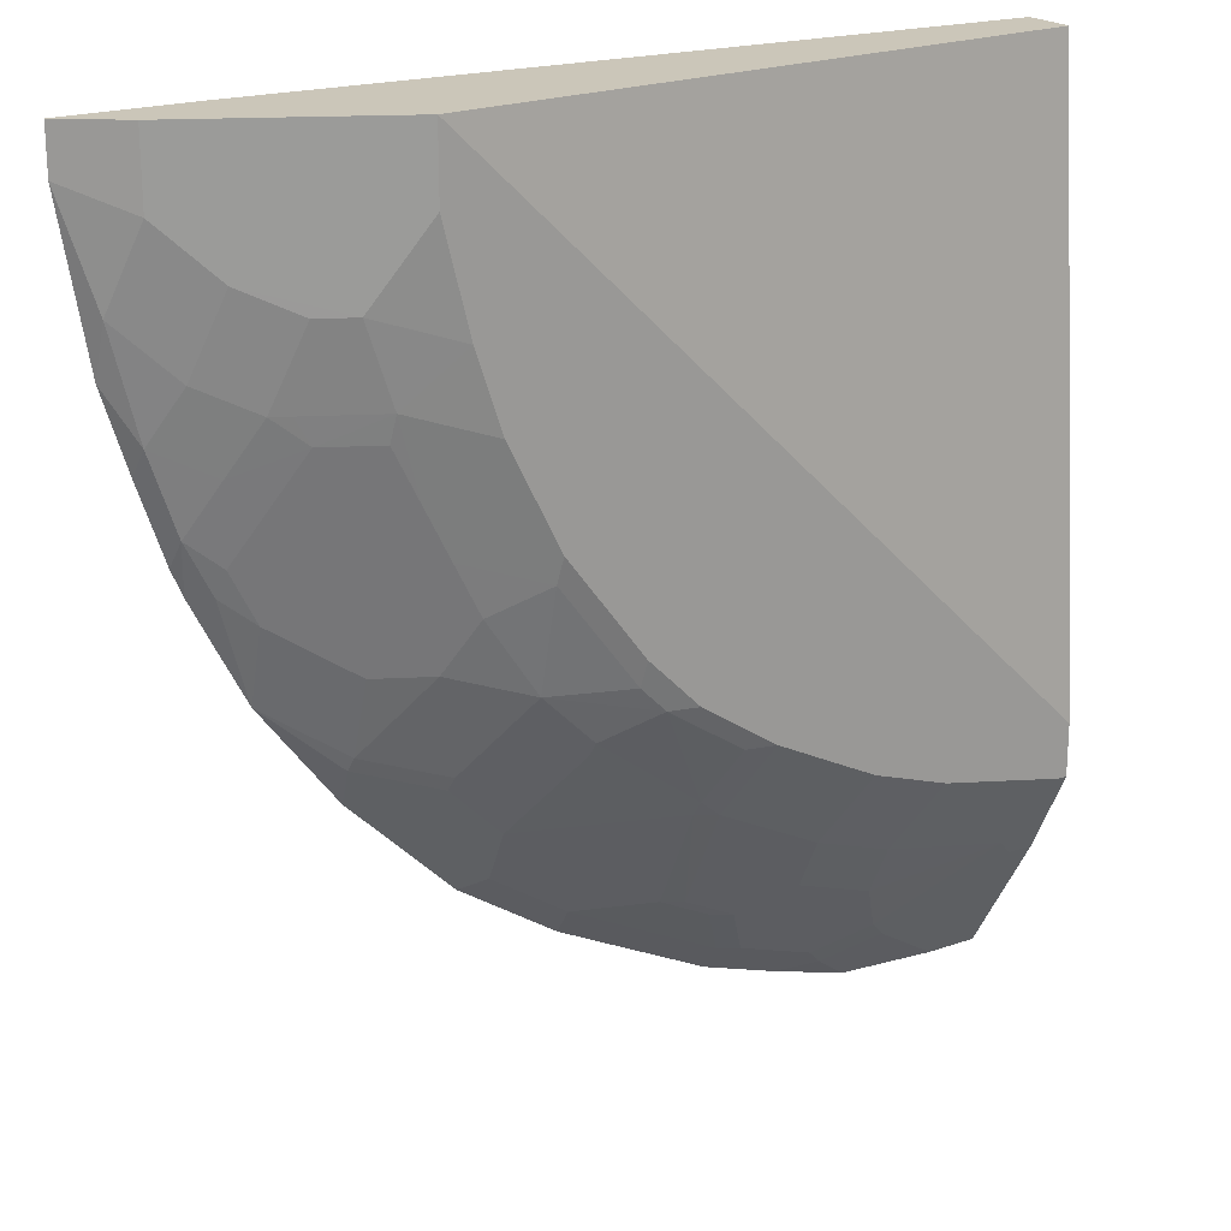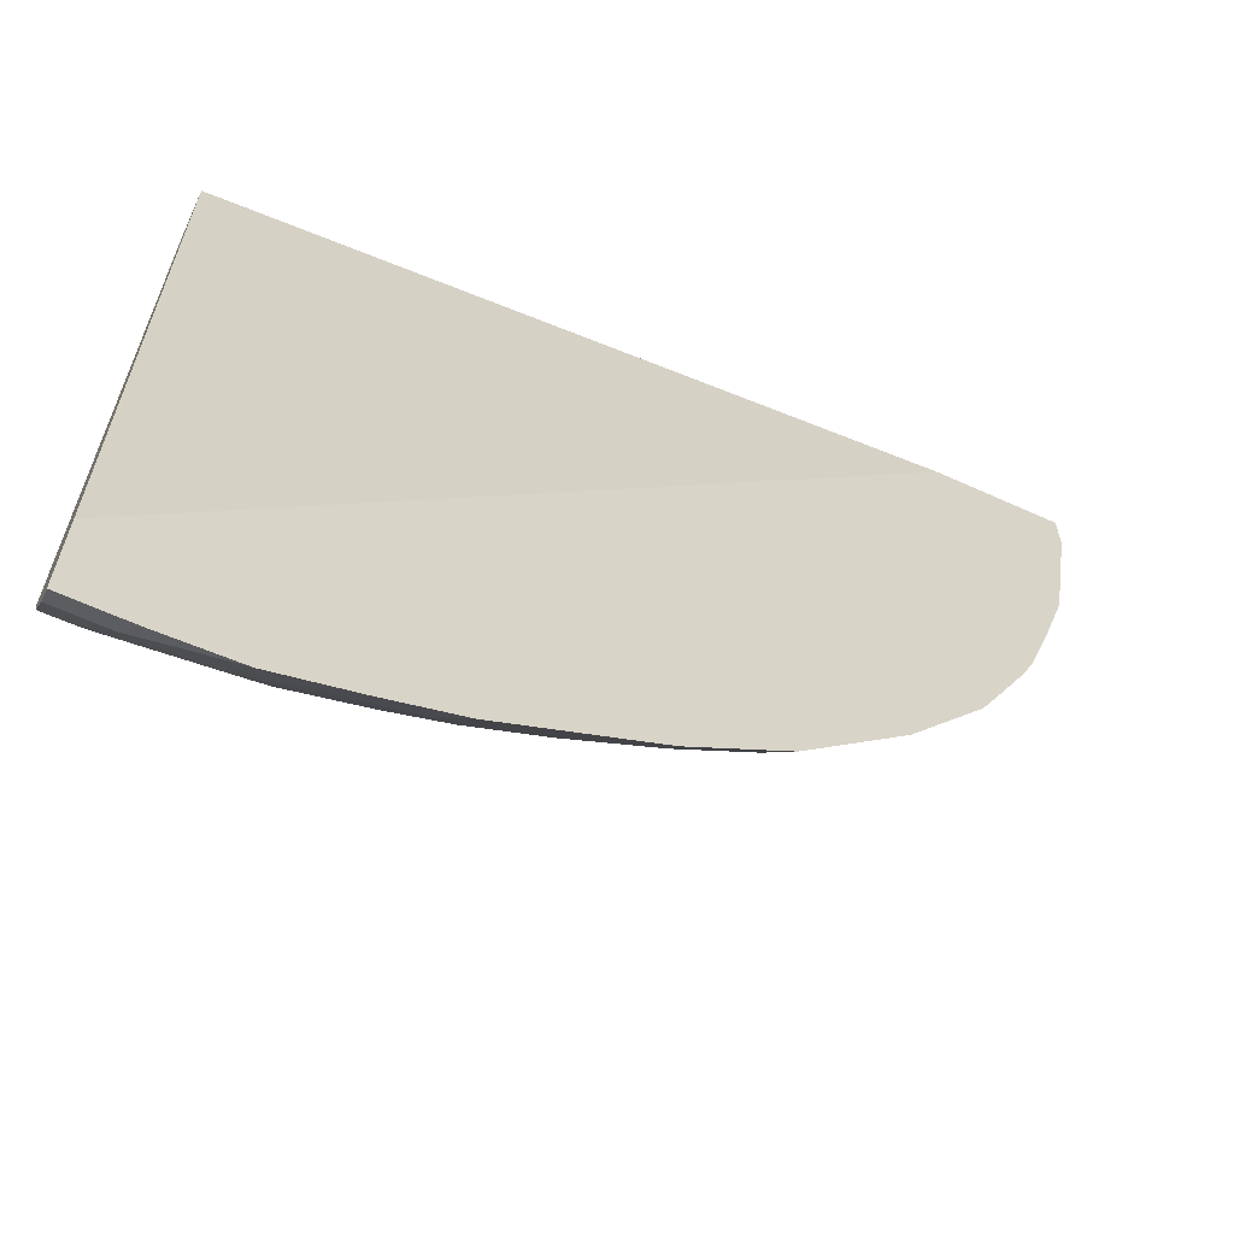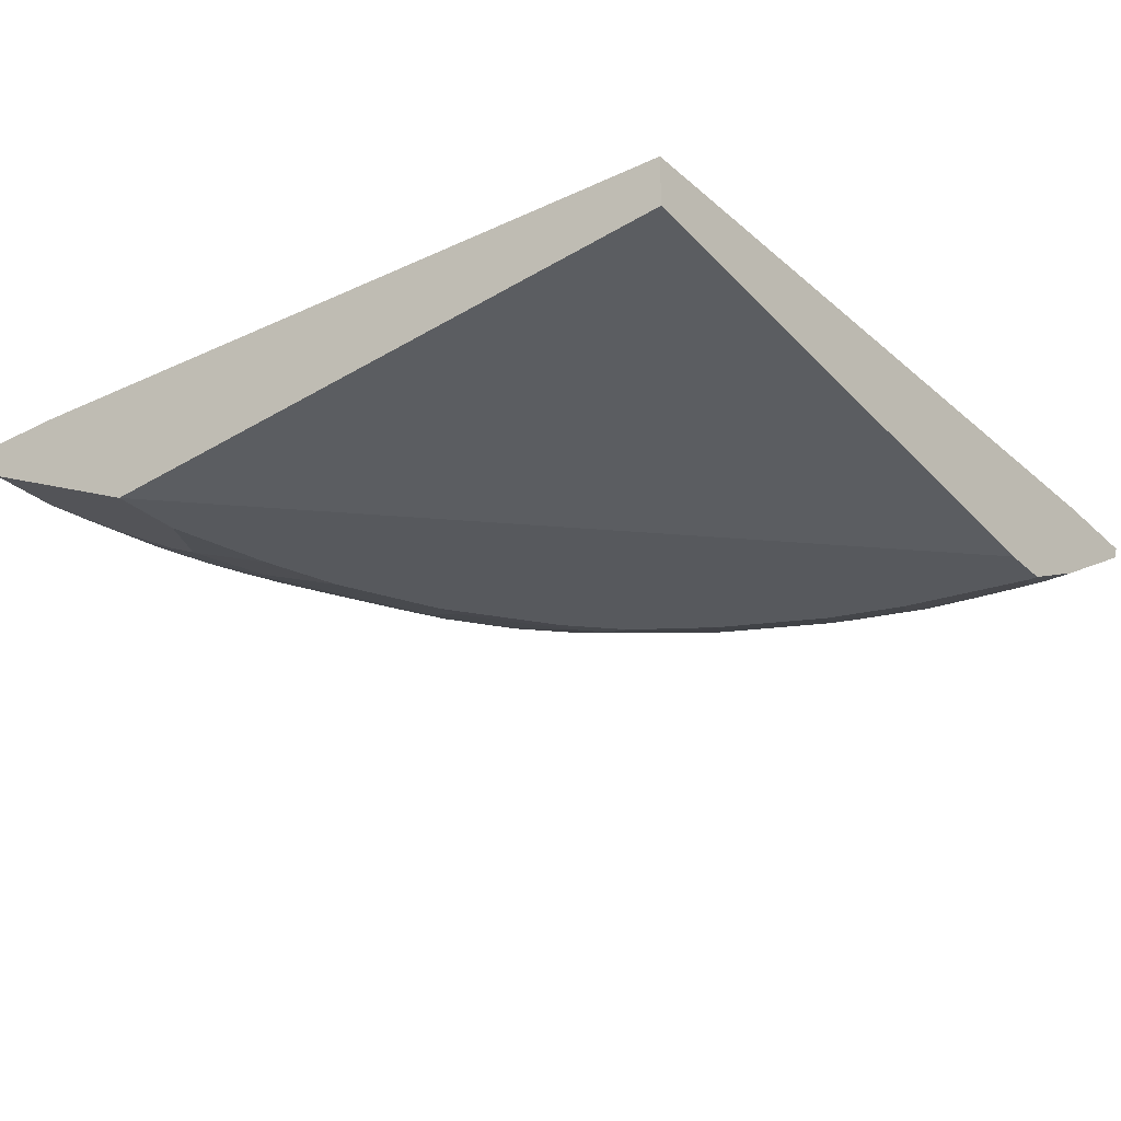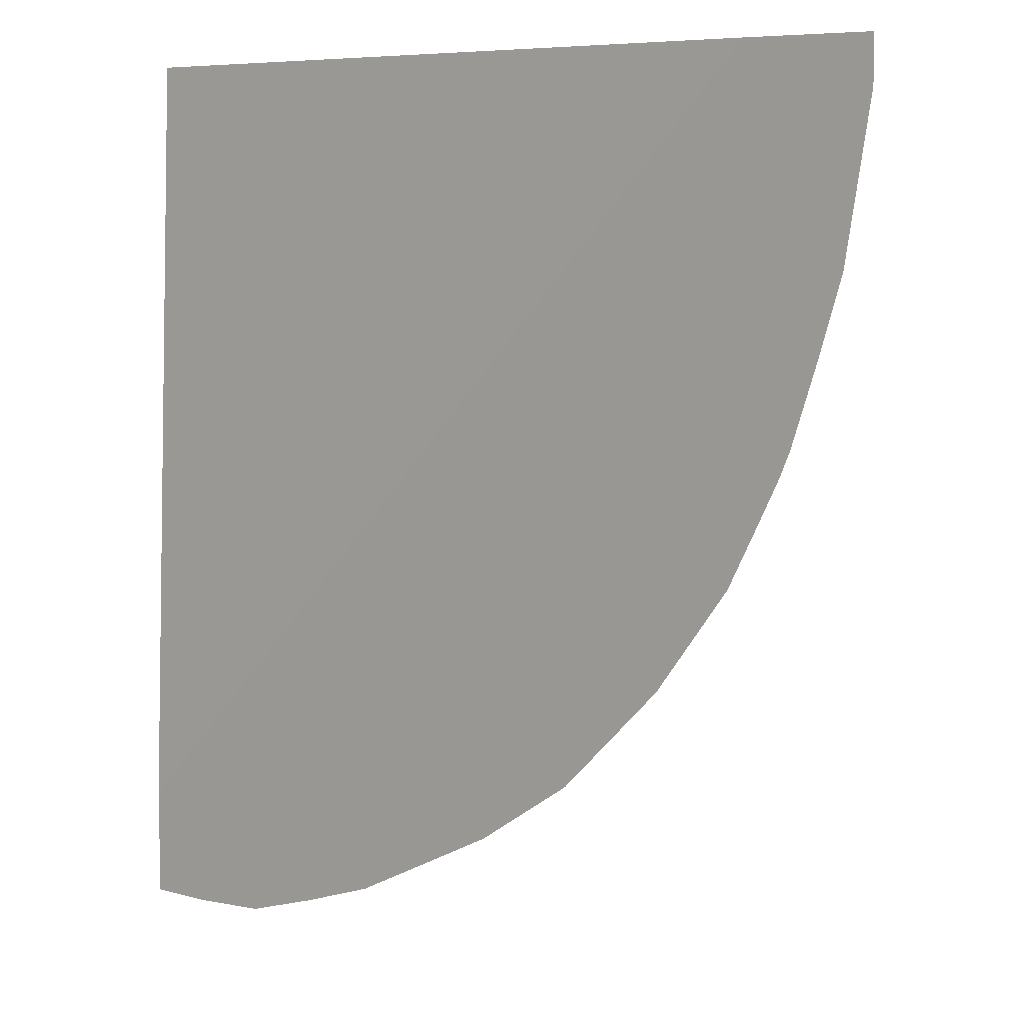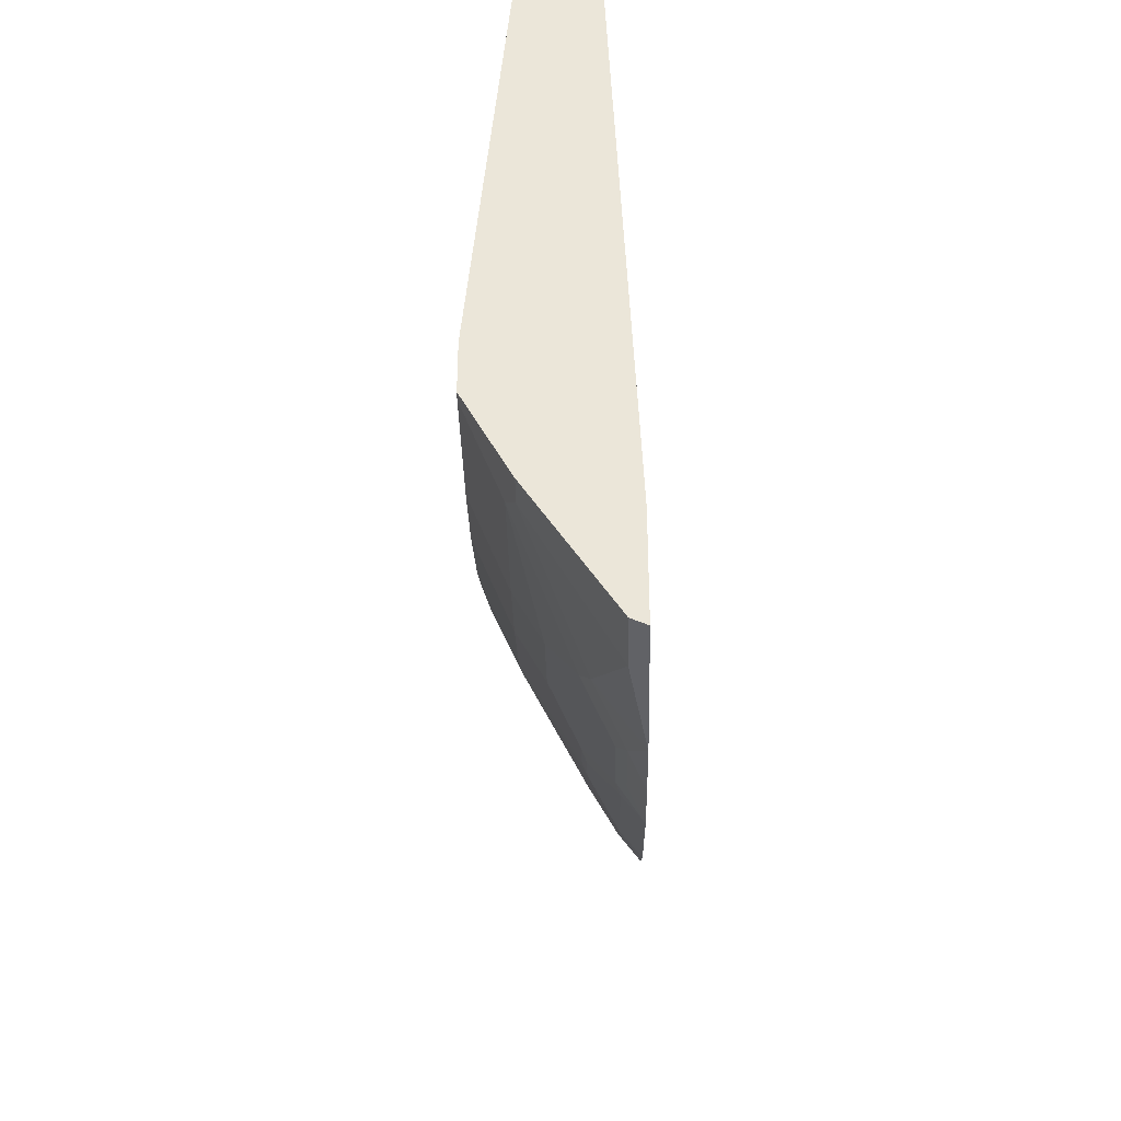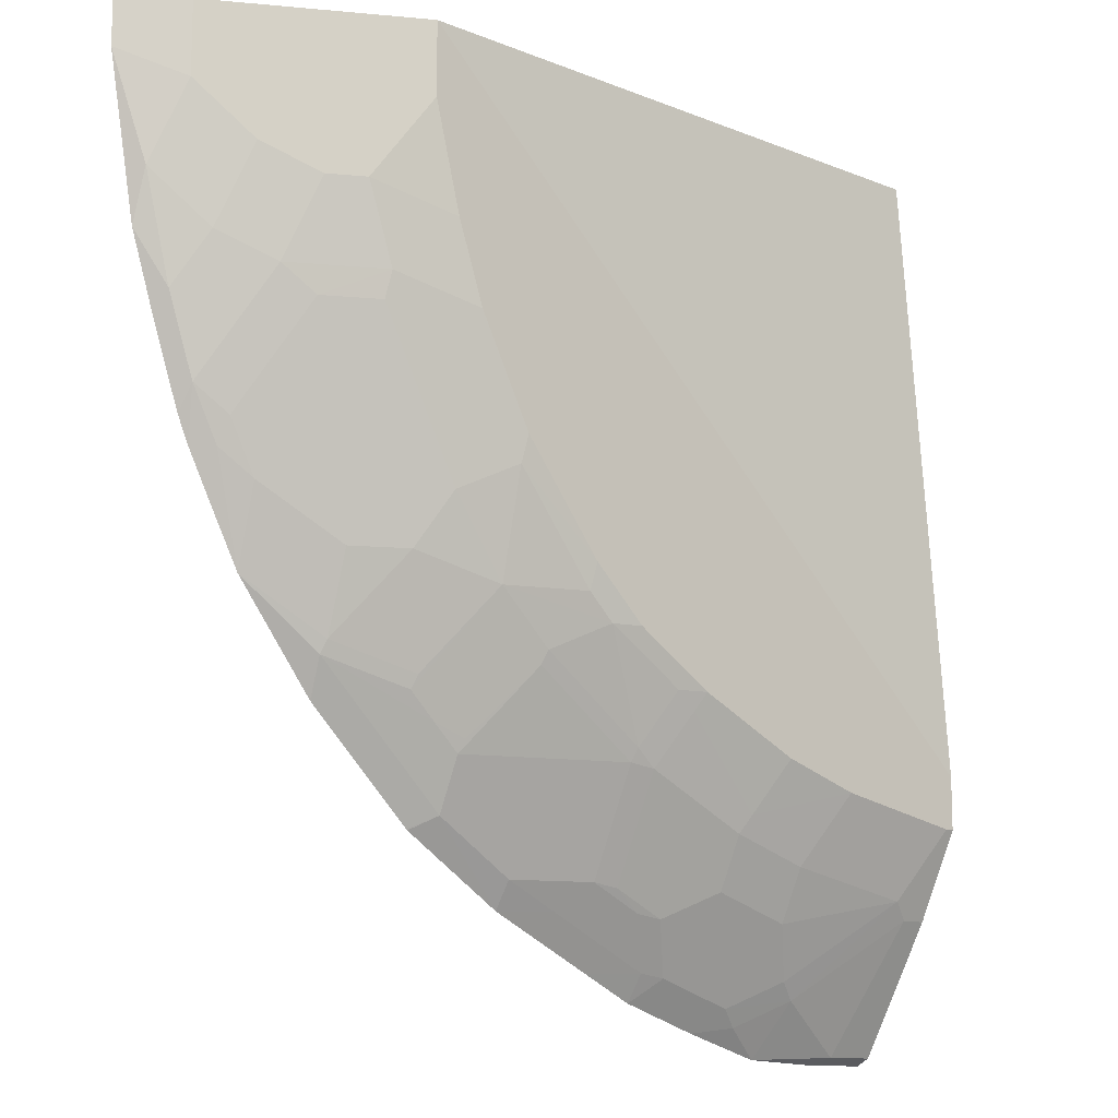
<metadata>
{"format":"obj","ext":"obj","renderer":"f3d","projection":"perspective","resolution":1024,"background":"white","views":[{"elev":20.8,"azim":148.0,"up":"+Y"},{"elev":-63.3,"azim":-24.7,"up":"+Y"},{"elev":-29.6,"azim":-143.1,"up":"+Z"},{"elev":7.2,"azim":38.2,"up":"+Y"},{"elev":-41.4,"azim":-89.0,"up":"+Y"},{"elev":-11.7,"azim":140.7,"up":"+Y"}]}
</metadata>
<code>
o convex_1
v 0.01387 -0.7198 -0.07859
v 0.01387 -0.715 -0.09028
v 0.01394 -0.7209 -0.07859
v 0.01387 -0.6342 -0.07859
v 0.05554 -0.715 -0.09026
v 0.06725 -0.7209 -0.07859
v 0.01387 -0.611 -0.1527
v 0.03474 -0.6109 -0.1527
v 0.6134 -0.005504 -0.07859
v 0.01387 -0.005504 -0.1041
v 0.1181 -0.6734 -0.1111
v 0.1297 -0.7176 -0.07859
v 0.01387 -0.5832 -0.1666
v 0.0417 -0.5832 -0.1666
v 0.04866 -0.597 -0.1597
v 0.7176 -0.005504 -0.07859
v 0.01387 -0.005504 -0.1458
v 0.1319 -0.6595 -0.118
v 0.1736 -0.6804 -0.09721
v 0.1597 -0.6942 -0.09026
v 0.1927 -0.6987 -0.07859
v 0.01394 -0.5693 -0.1736
v 0.01387 -0.5415 -0.1875
v 0.0209 -0.5415 -0.1875
v 0.125 -0.5207 -0.1875
v 0.1527 -0.5762 -0.1597
v 0.1527 -0.6178 -0.1389
v 0.6734 -0.005504 -0.1111
v 0.7176 -0.04171 -0.07859
v 0.5207 -0.005504 -0.1875
v 0.01387 -0.4998 -0.1875
v 0.2153 -0.597 -0.1389
v 0.2361 -0.6595 -0.09721
v 0.2222 -0.6734 -0.09026
v 0.2552 -0.6778 -0.07859
v 0.1875 -0.4998 -0.1875
v 0.2083 -0.5415 -0.1666
v 0.2153 -0.5554 -0.1597
v 0.5346 -0.005504 -0.1805
v 0.6734 -0.06251 -0.1111
v 0.6967 -0.1667 -0.07859
v 0.6942 -0.125 -0.09026
v 0.5207 -0.06251 -0.1875
v 0.2569 -0.5762 -0.1389
v 0.2986 -0.597 -0.118
v 0.2569 -0.6178 -0.118
v 0.2552 -0.6561 -0.09373
v 0.2968 -0.657 -0.07859
v 0.2291 -0.479 -0.1875
v 0.2778 -0.4721 -0.1805
v 0.2499 -0.5207 -0.1666
v 0.2569 -0.5346 -0.1597
v 0.5346 -0.06251 -0.1805
v 0.6526 -0.1667 -0.1111
v 0.6318 -0.1042 -0.1319
v 0.5623 -0.125 -0.1666
v 0.6774 -0.2291 -0.07859
v 0.6734 -0.2083 -0.09026
v 0.4999 -0.1459 -0.1875
v 0.2986 -0.5137 -0.1597
v 0.3177 -0.5103 -0.1562
v 0.3177 -0.5519 -0.1354
v 0.3177 -0.5935 -0.1146
v 0.276 -0.6144 -0.1146
v 0.3385 -0.6362 -0.07859
v 0.3385 -0.6144 -0.09373
v 0.2708 -0.4582 -0.1875
v 0.315 -0.4998 -0.1614
v 0.2942 -0.4582 -0.1822
v 0.6318 -0.2291 -0.1111
v 0.6109 -0.1875 -0.1319
v 0.5901 -0.125 -0.1527
v 0.5415 -0.1875 -0.1666
v 0.6565 -0.2916 -0.07859
v 0.6526 -0.2708 -0.09026
v 0.479 -0.2083 -0.1875
v 0.4425 -0.5103 -0.1146
v 0.4425 -0.5519 -0.09373
v 0.4009 -0.4478 -0.1562
v 0.3801 -0.5935 -0.09373
v 0.3801 -0.6153 -0.07859
v 0.3333 -0.4165 -0.1875
v 0.3567 -0.4165 -0.1822
v 0.3983 -0.4373 -0.1614
v 0.6274 -0.2916 -0.09893
v 0.5857 -0.2083 -0.1406
v 0.597 -0.1875 -0.1389
v 0.4582 -0.25 -0.1875
v 0.5441 -0.2083 -0.1614
v 0.5233 -0.25 -0.1614
v 0.44 -0.3125 -0.1822
v 0.6476 -0.3125 -0.07859
v 0.6318 -0.3125 -0.09026
v 0.44 -0.4998 -0.1198
v 0.4634 -0.4895 -0.1146
v 0.505 -0.4895 -0.09373
v 0.5012 -0.5207 -0.07859
v 0.4804 -0.5415 -0.07859
v 0.4605 -0.5614 -0.07859
v 0.4596 -0.5623 -0.07859
v 0.3971 -0.604 -0.07859
v 0.4191 -0.4165 -0.1614
v 0.44 -0.3957 -0.1614
v 0.3749 -0.3749 -0.1875
v 0.3774 -0.3957 -0.1822
v 0.5649 -0.25 -0.1406
v 0.6066 -0.3333 -0.09893
v 0.5649 -0.3333 -0.1198
v 0.4374 -0.2916 -0.1875
v 0.5025 -0.2916 -0.1614
v 0.4816 -0.3333 -0.1614
v 0.6271 -0.3532 -0.07859
v 0.6054 -0.3957 -0.07859
v 0.4842 -0.4686 -0.1146
v 0.5467 -0.4478 -0.09373
v 0.5429 -0.479 -0.07859
v 0.4816 -0.4582 -0.1198
v 0.5025 -0.3749 -0.1406
v 0.5441 -0.4373 -0.09893
v 0.5441 -0.3749 -0.1198
v 0.5439 -0.478 -0.07859
f 1 2 3
f 1 3 6
f 1 6 12
f 1 12 21
f 1 21 35
f 1 35 48
f 1 48 65
f 1 65 81
f 1 81 101
f 1 101 100
f 1 100 99
f 1 99 98
f 1 98 97
f 1 97 116
f 1 116 121
f 1 121 113
f 1 113 112
f 1 112 92
f 1 92 74
f 1 74 57
f 1 57 41
f 1 41 29
f 1 29 16
f 1 16 9
f 1 9 4
f 1 4 10
f 1 10 17
f 1 17 31
f 1 31 23
f 1 23 13
f 1 13 7
f 1 7 2
f 2 5 6
f 2 6 3
f 2 7 8
f 2 8 5
f 4 9 10
f 5 11 12
f 5 12 6
f 5 8 11
f 7 13 14
f 7 14 8
f 8 14 15
f 8 15 11
f 9 16 28
f 9 28 39
f 9 39 30
f 9 30 17
f 9 17 10
f 11 18 19
f 11 19 20
f 11 20 12
f 11 15 18
f 12 20 21
f 13 22 14
f 13 23 22
f 14 22 24
f 14 24 25
f 14 25 26
f 14 26 15
f 15 27 18
f 15 26 27
f 16 29 40
f 16 40 28
f 17 30 31
f 18 27 32
f 18 32 19
f 19 33 34
f 19 34 20
f 19 32 33
f 20 34 35
f 20 35 21
f 22 23 24
f 23 31 30
f 23 30 43
f 23 43 59
f 23 59 76
f 23 76 88
f 23 88 109
f 23 109 104
f 23 104 82
f 23 82 67
f 23 67 49
f 23 49 36
f 23 36 25
f 23 25 24
f 25 36 37
f 25 37 26
f 26 32 27
f 26 37 38
f 26 38 32
f 28 40 53
f 28 53 39
f 29 41 42
f 29 42 40
f 30 39 53
f 30 53 43
f 32 44 45
f 32 45 46
f 32 46 33
f 32 38 52
f 32 52 44
f 33 47 35
f 33 35 34
f 33 46 64
f 33 64 47
f 35 47 48
f 36 49 37
f 37 49 50
f 37 50 51
f 37 51 52
f 37 52 38
f 40 42 54
f 40 54 55
f 40 55 56
f 40 56 53
f 41 57 58
f 41 58 42
f 42 58 54
f 43 53 56
f 43 56 59
f 44 52 60
f 44 60 45
f 45 60 61
f 45 61 62
f 45 62 63
f 45 63 64
f 45 64 46
f 47 65 48
f 47 64 66
f 47 66 65
f 49 67 50
f 50 68 60
f 50 60 52
f 50 52 51
f 50 67 69
f 50 69 68
f 54 58 70
f 54 70 71
f 54 71 72
f 54 72 55
f 55 72 56
f 56 72 87
f 56 87 73
f 56 73 59
f 57 74 75
f 57 75 58
f 58 75 70
f 59 73 76
f 60 68 61
f 61 77 78
f 61 78 62
f 61 68 84
f 61 84 79
f 61 79 77
f 62 78 63
f 63 80 66
f 63 66 64
f 63 78 80
f 65 66 81
f 66 80 81
f 67 82 83
f 67 83 69
f 68 69 83
f 68 83 84
f 70 75 85
f 70 85 86
f 70 86 71
f 71 86 87
f 71 87 72
f 73 88 76
f 73 87 86
f 73 86 89
f 73 89 90
f 73 90 91
f 73 91 88
f 74 92 75
f 75 92 93
f 75 93 85
f 77 79 94
f 77 94 95
f 77 95 78
f 78 95 96
f 78 96 97
f 78 97 98
f 78 98 99
f 78 99 100
f 78 100 101
f 78 101 81
f 78 81 80
f 79 84 102
f 79 102 103
f 79 103 95
f 79 95 94
f 82 104 83
f 83 104 105
f 83 105 103
f 83 103 102
f 83 102 84
f 85 106 86
f 85 93 107
f 85 107 108
f 85 108 106
f 86 106 90
f 86 90 89
f 88 91 109
f 90 106 110
f 90 110 91
f 91 111 103
f 91 103 105
f 91 105 104
f 91 104 109
f 91 110 111
f 92 112 93
f 93 112 113
f 93 113 107
f 95 114 115
f 95 115 96
f 95 103 114
f 96 115 116
f 96 116 97
f 103 117 114
f 103 111 118
f 103 118 117
f 106 108 118
f 106 118 110
f 107 113 119
f 107 119 120
f 107 120 108
f 108 120 118
f 110 118 111
f 113 121 115
f 113 115 119
f 114 117 115
f 115 117 119
f 115 121 116
f 117 118 119
f 118 120 119

</code>
